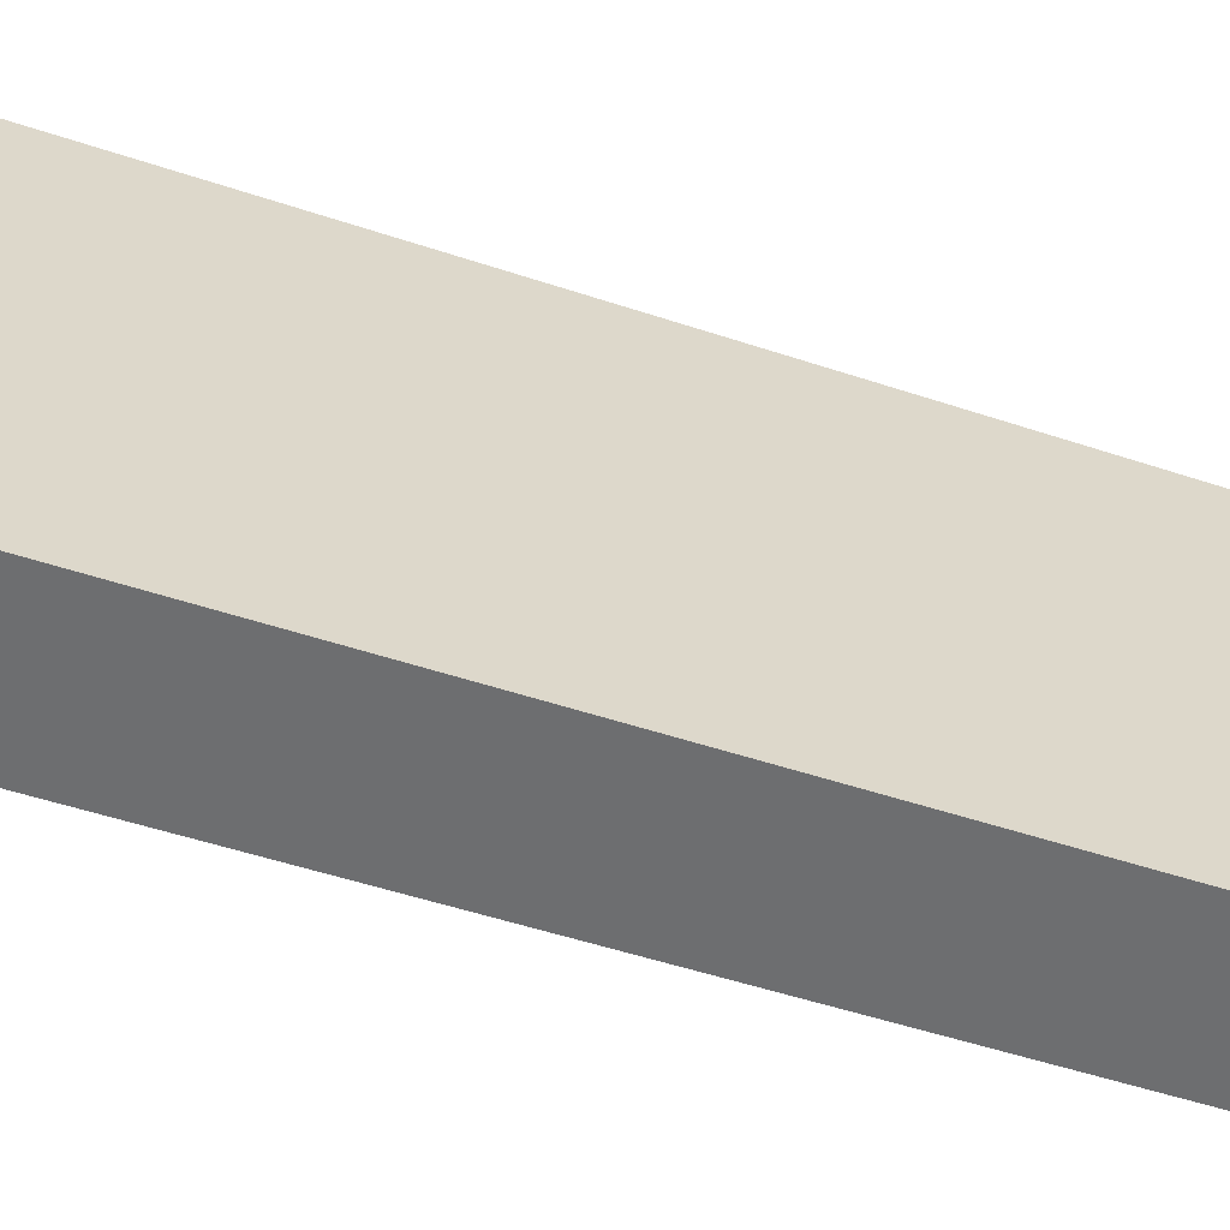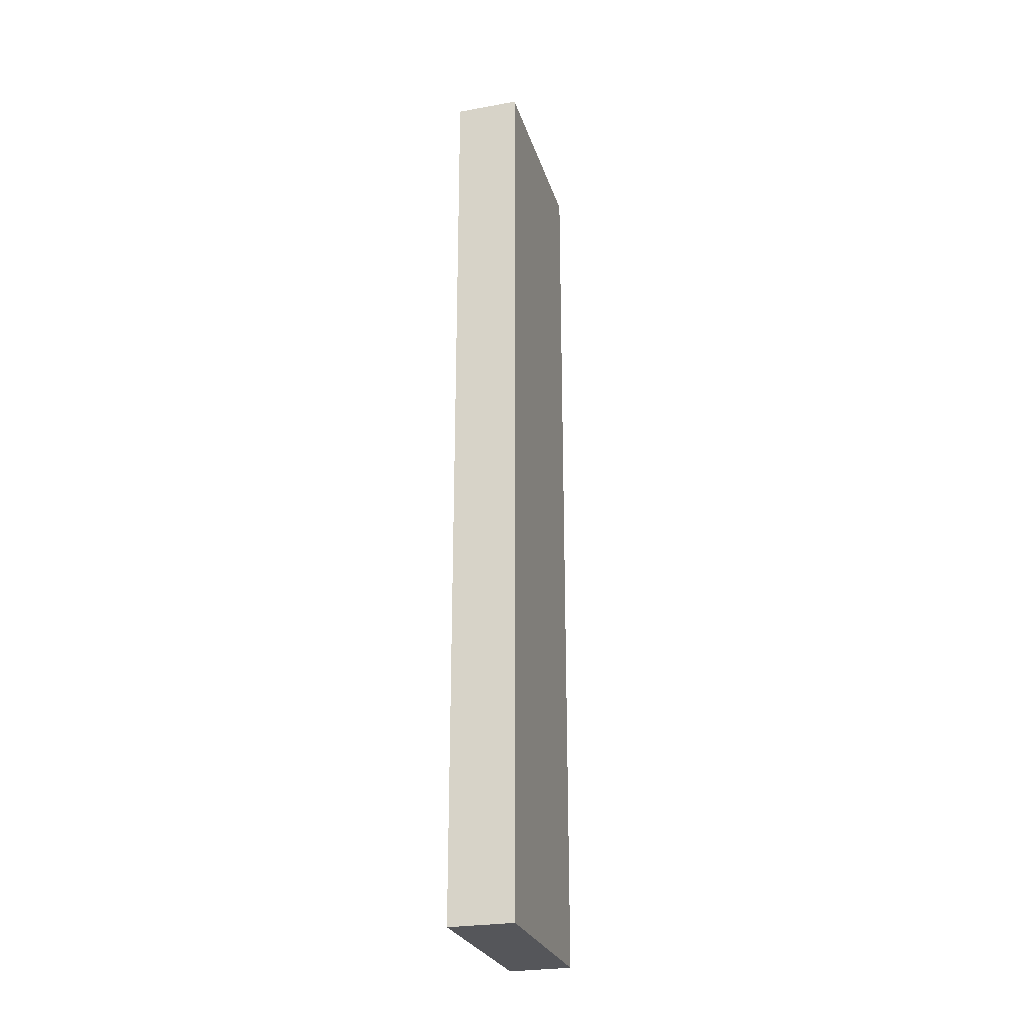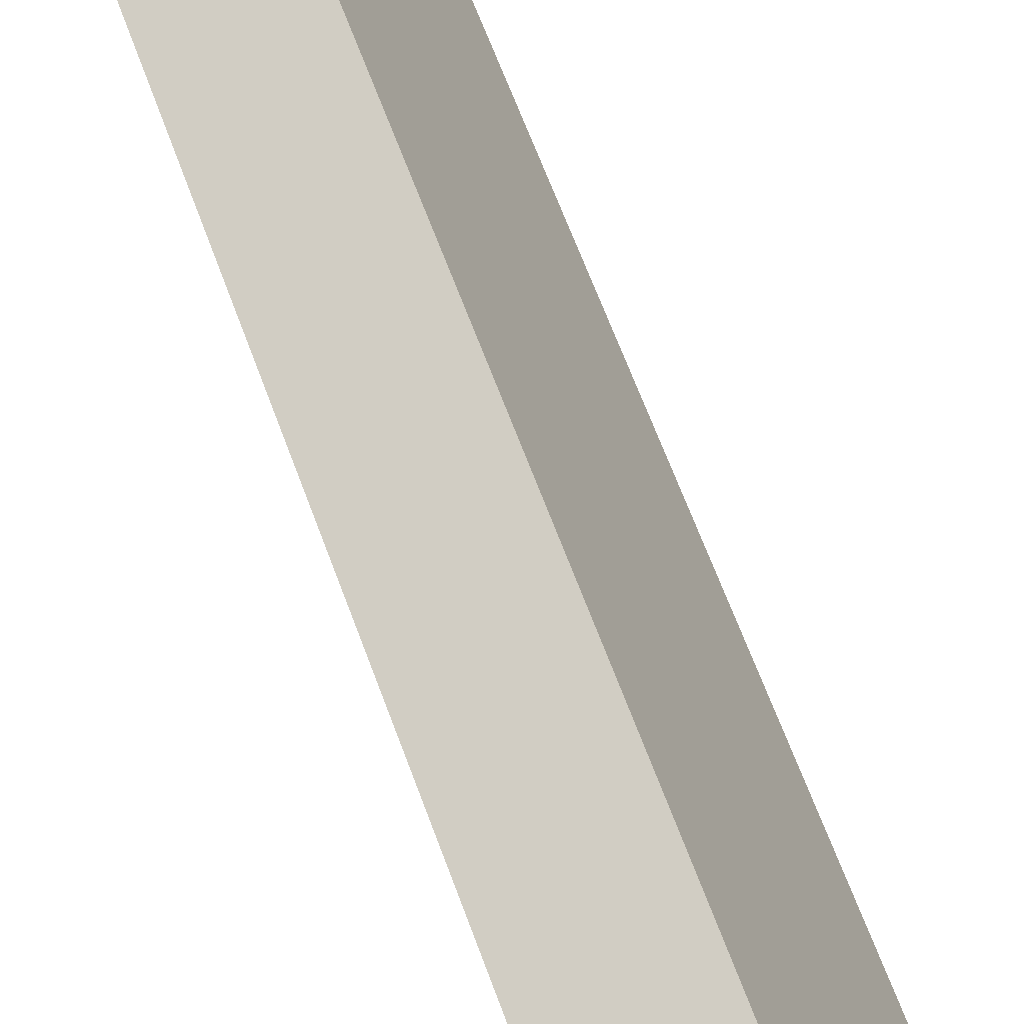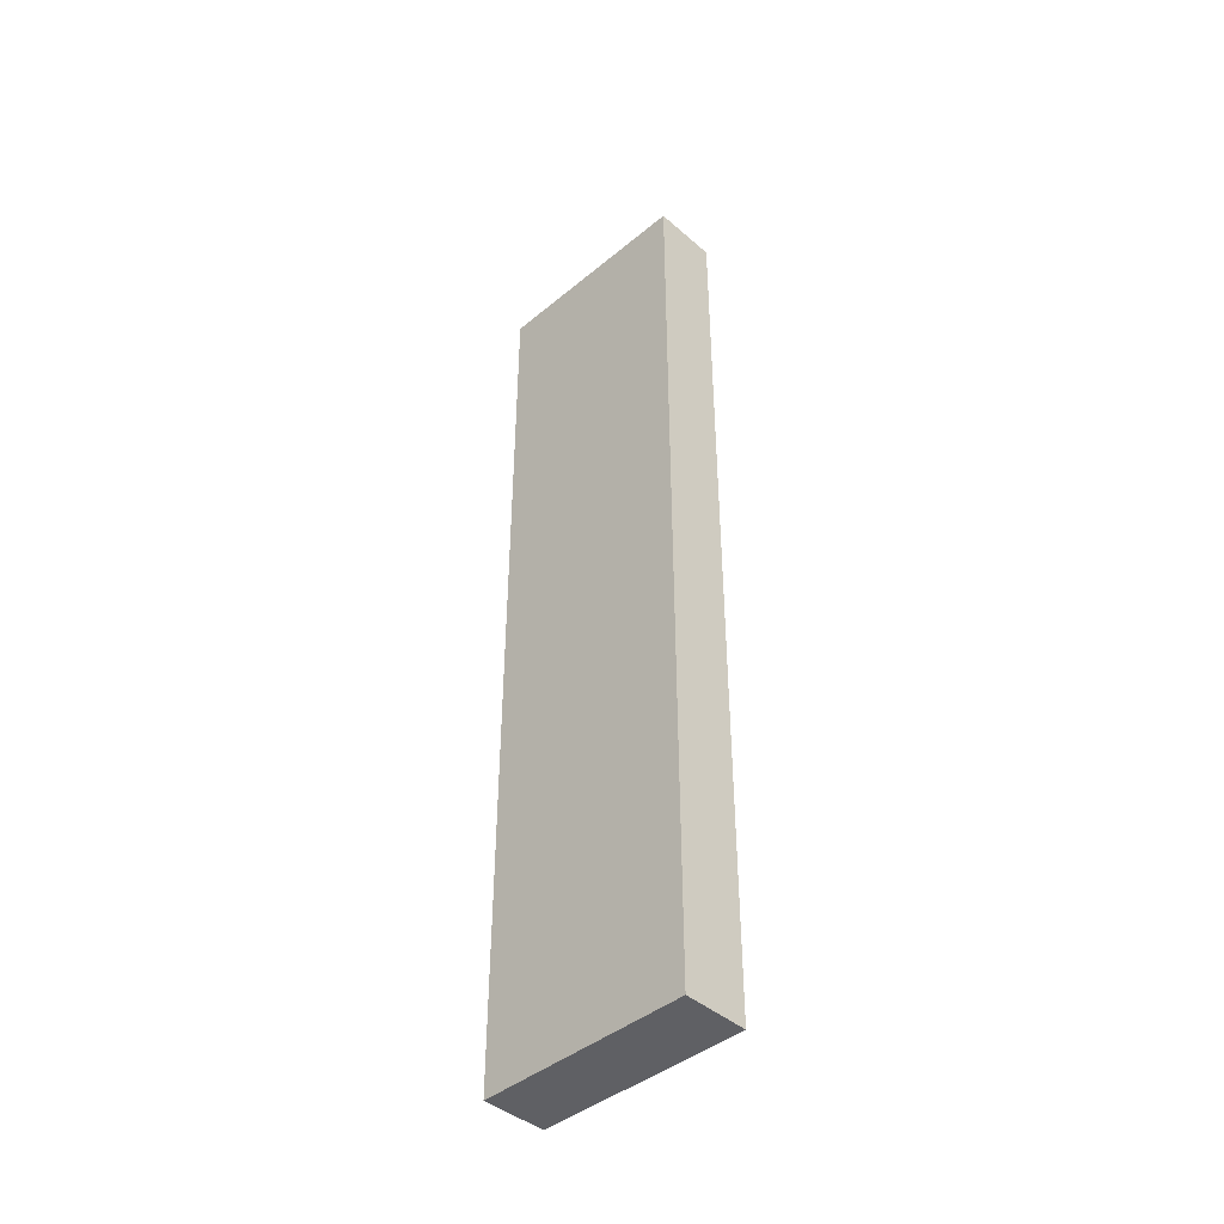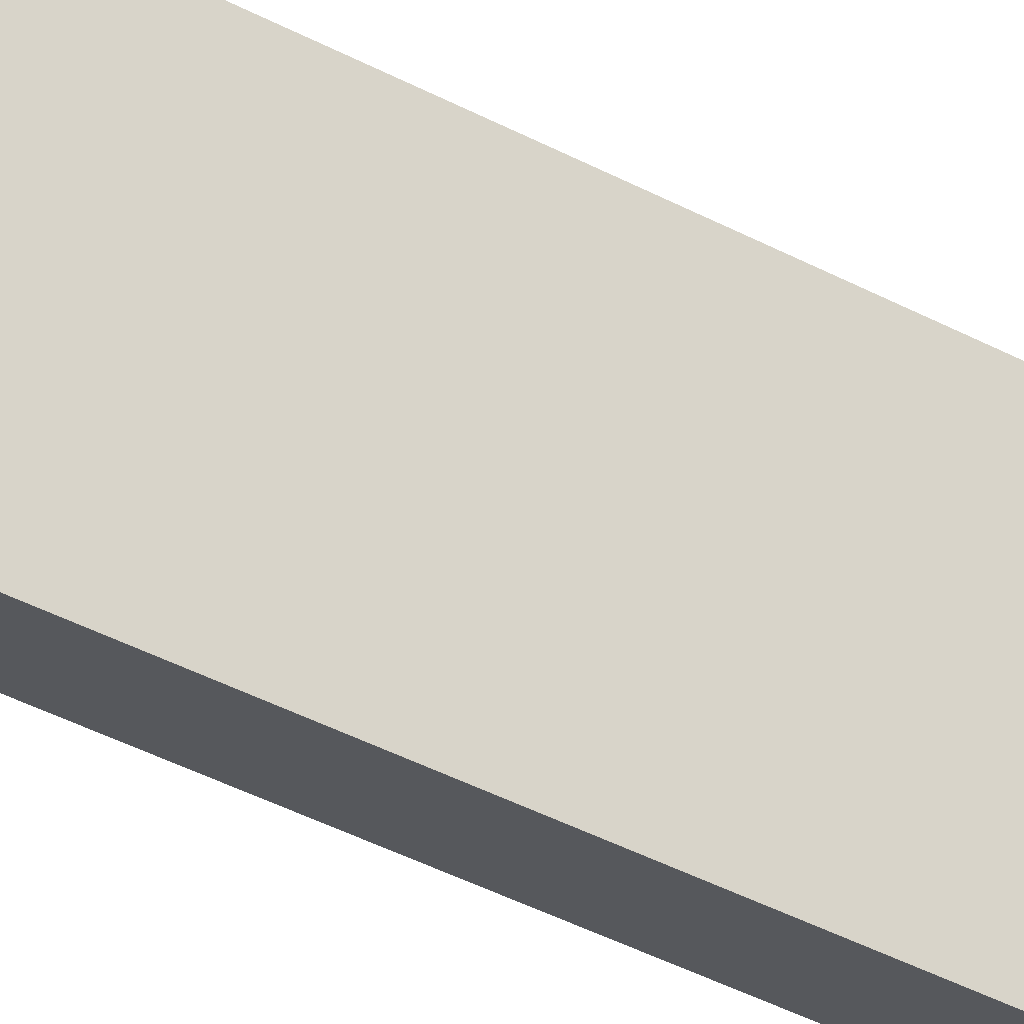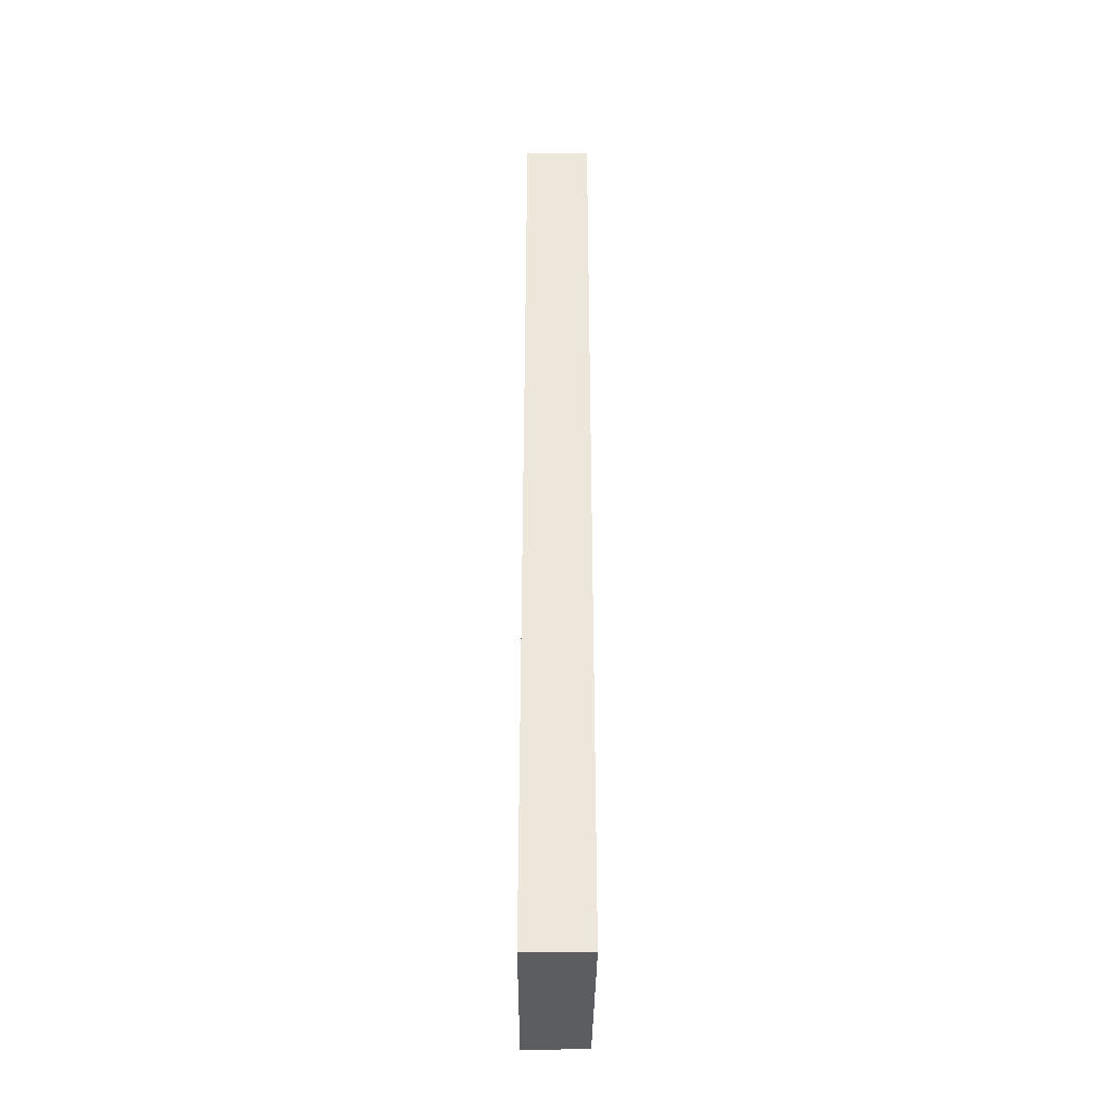
<metadata>
{"format":"obj","ext":"obj","renderer":"f3d","projection":"perspective","resolution":1024,"background":"white","views":[{"elev":-32.6,"azim":-117.7,"up":"+Z"},{"elev":-25.9,"azim":40.5,"up":"+Y"},{"elev":54.3,"azim":161.8,"up":"+Z"},{"elev":-43.3,"azim":-21.1,"up":"+Y"},{"elev":-48.0,"azim":60.1,"up":"+Z"},{"elev":-35.6,"azim":24.4,"up":"+Y"}]}
</metadata>
<code>
v  1.217 19.48 -0.531
v  1.837 19.48 4.003
v  3.069 19.48 3.441
v  0 19.48 1.193e-15
v  3.069 -2.107e-16 3.441
v  1.217 3.251e-17 -0.531
v  0 0 0
v  1.837 -2.451e-16 4.003
g defaultobject
f 1 2 3
f 2 1 4
f 5 1 3
f 1 5 6
f 6 4 1
f 4 6 7
f 7 2 4
f 2 7 8
f 8 3 2
f 3 8 5
f 8 6 5
f 6 8 7

</code>
